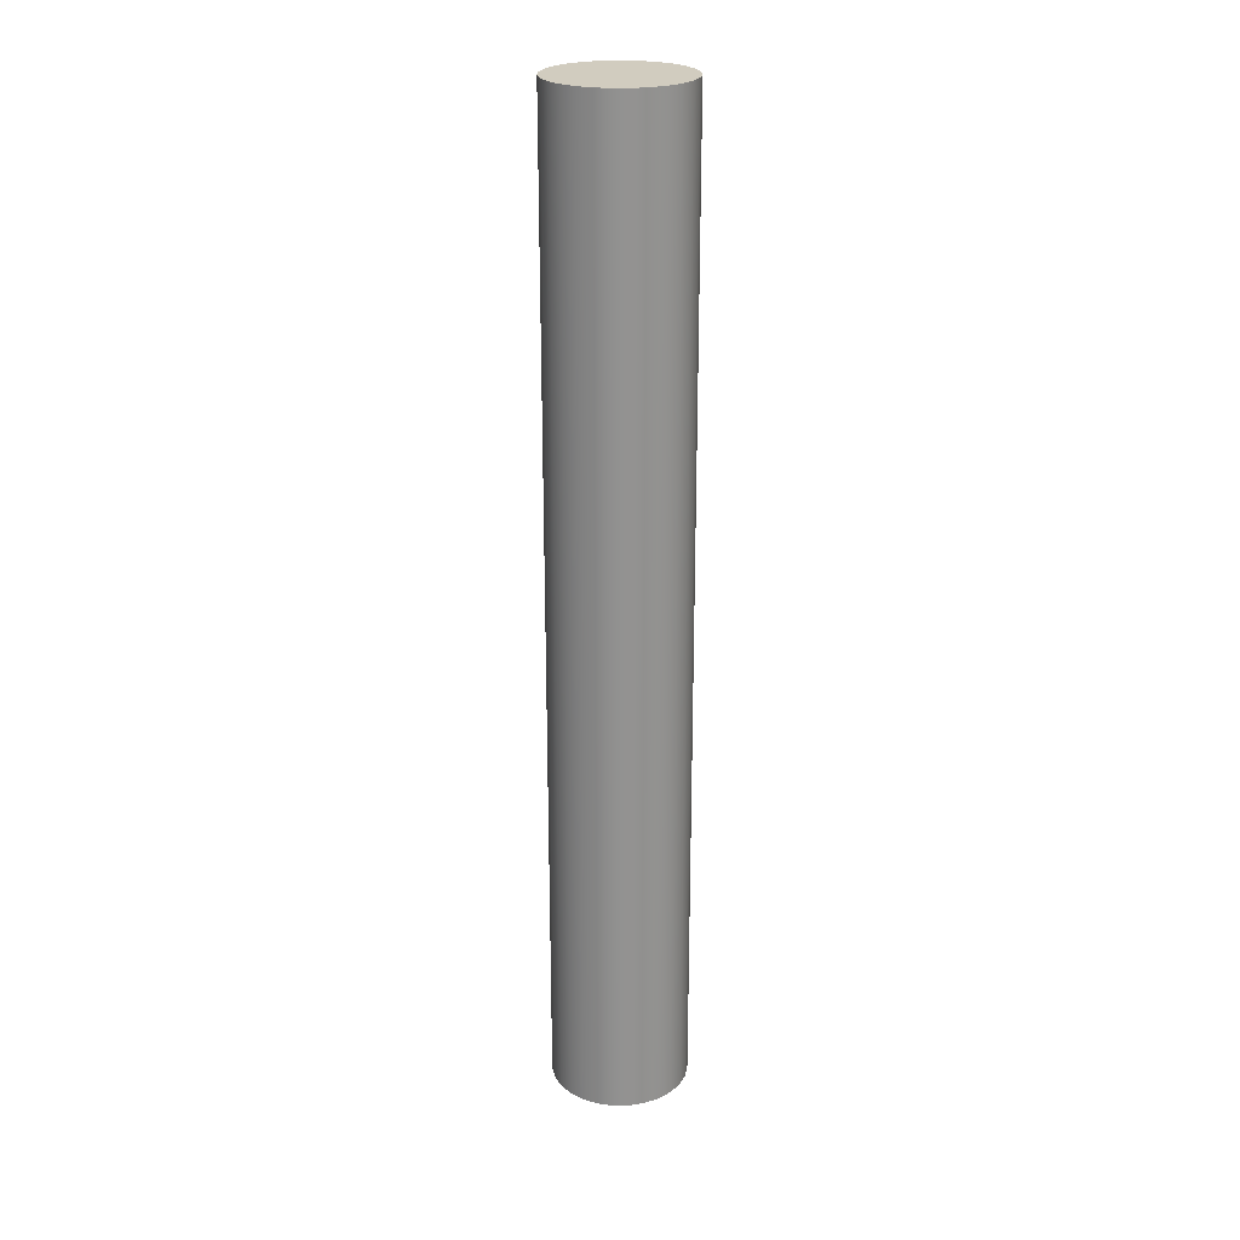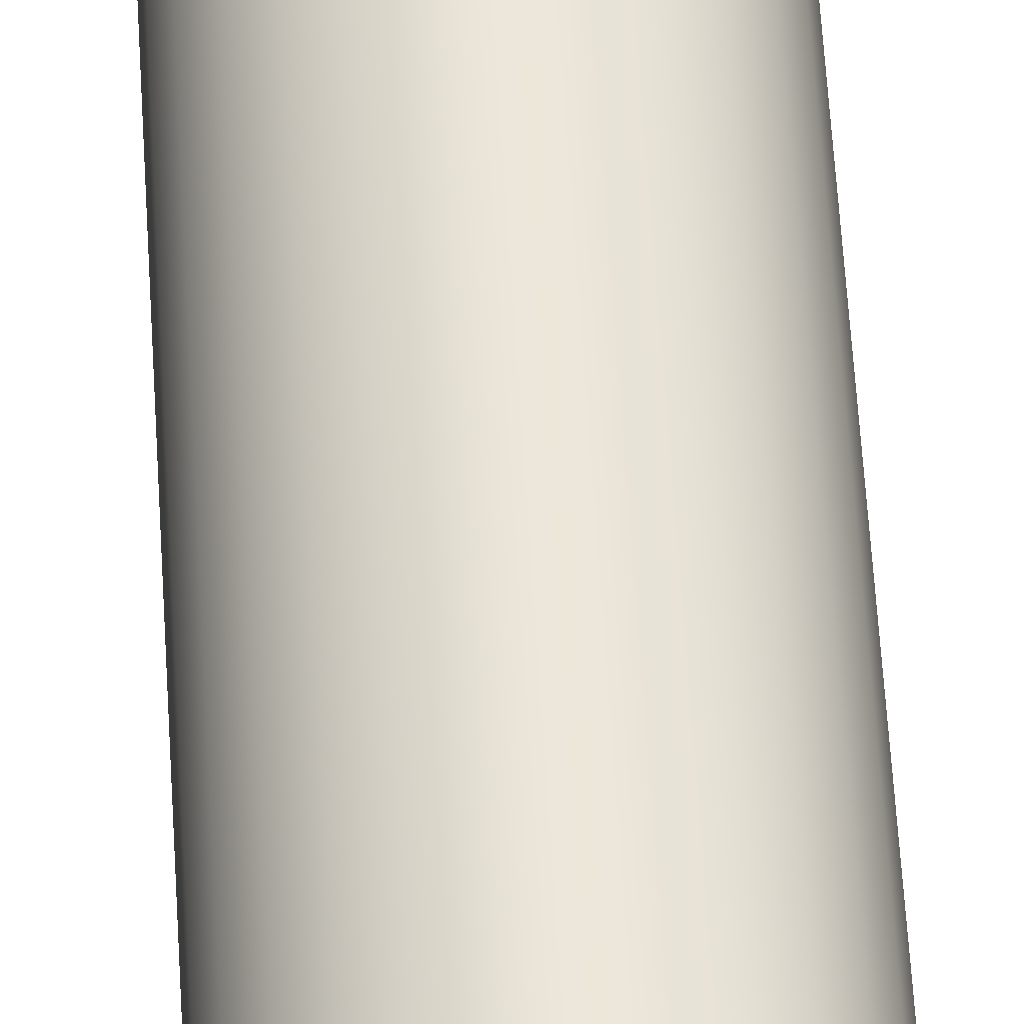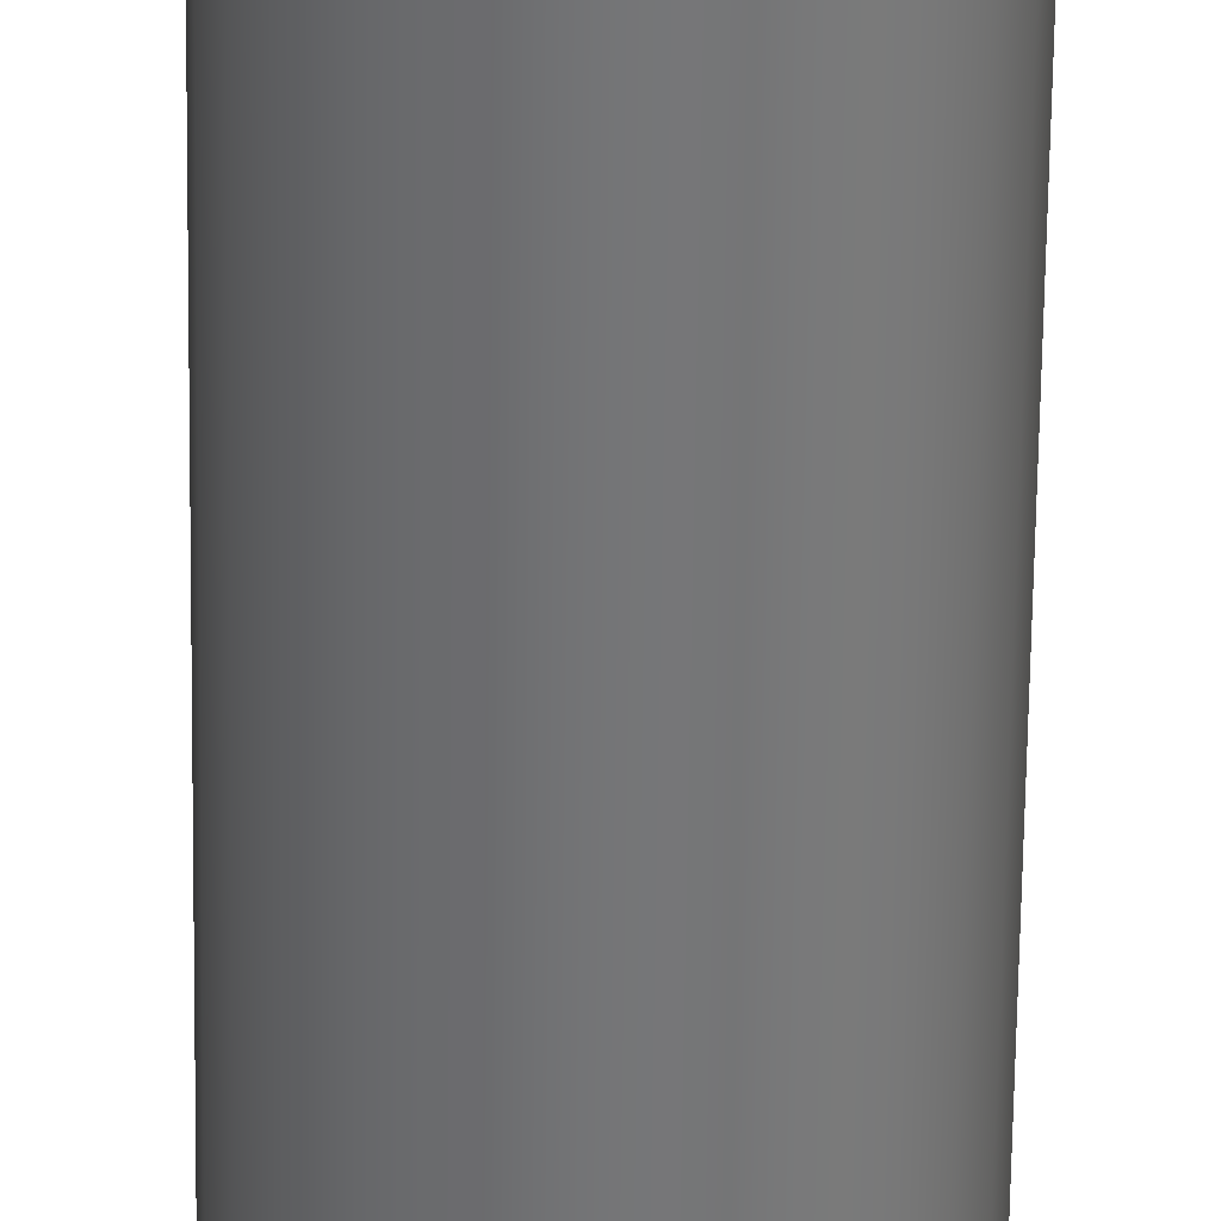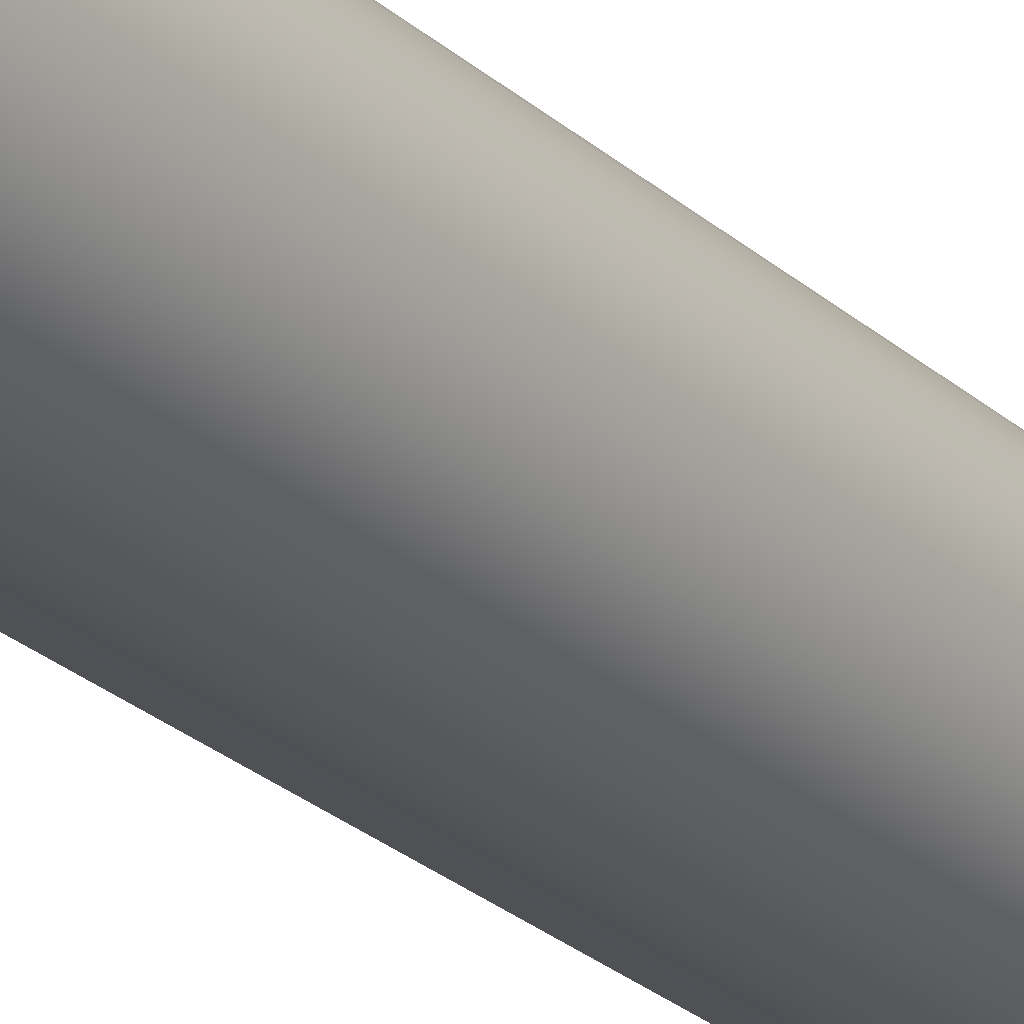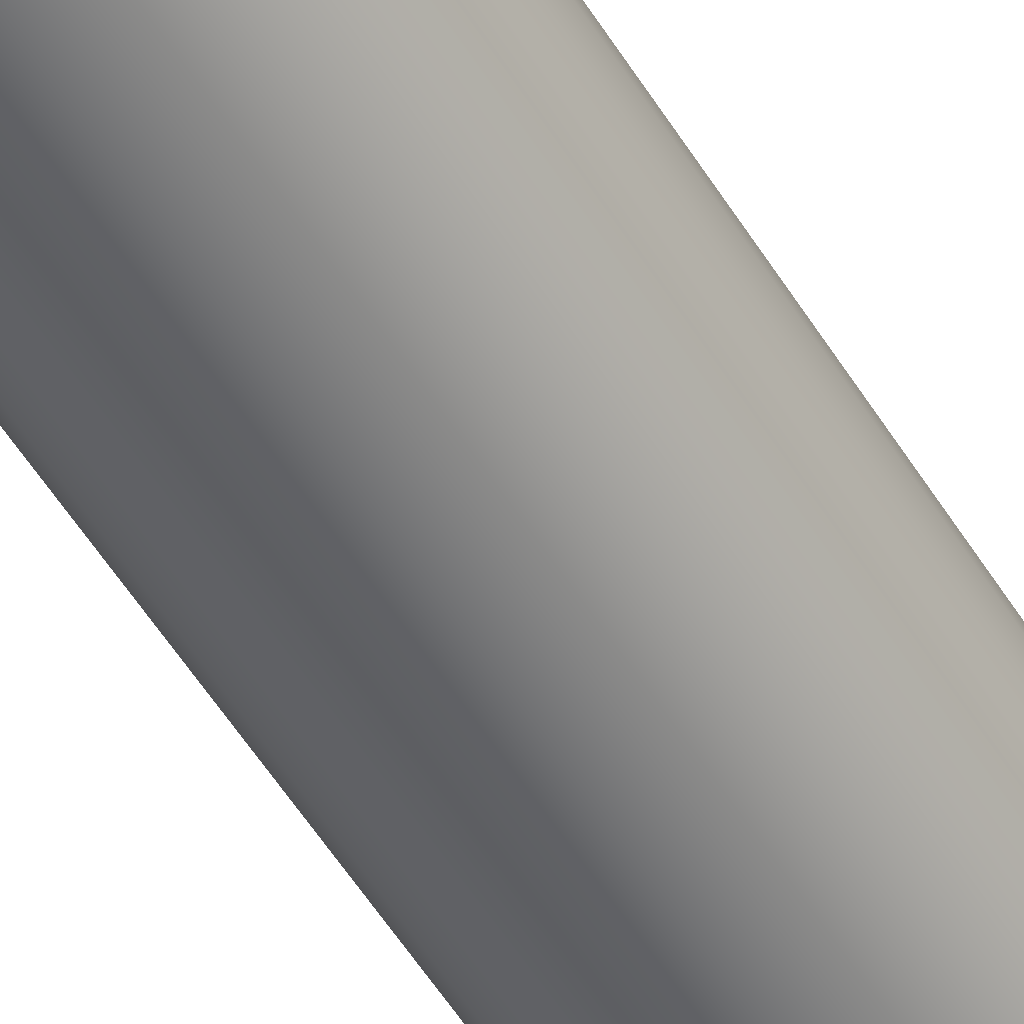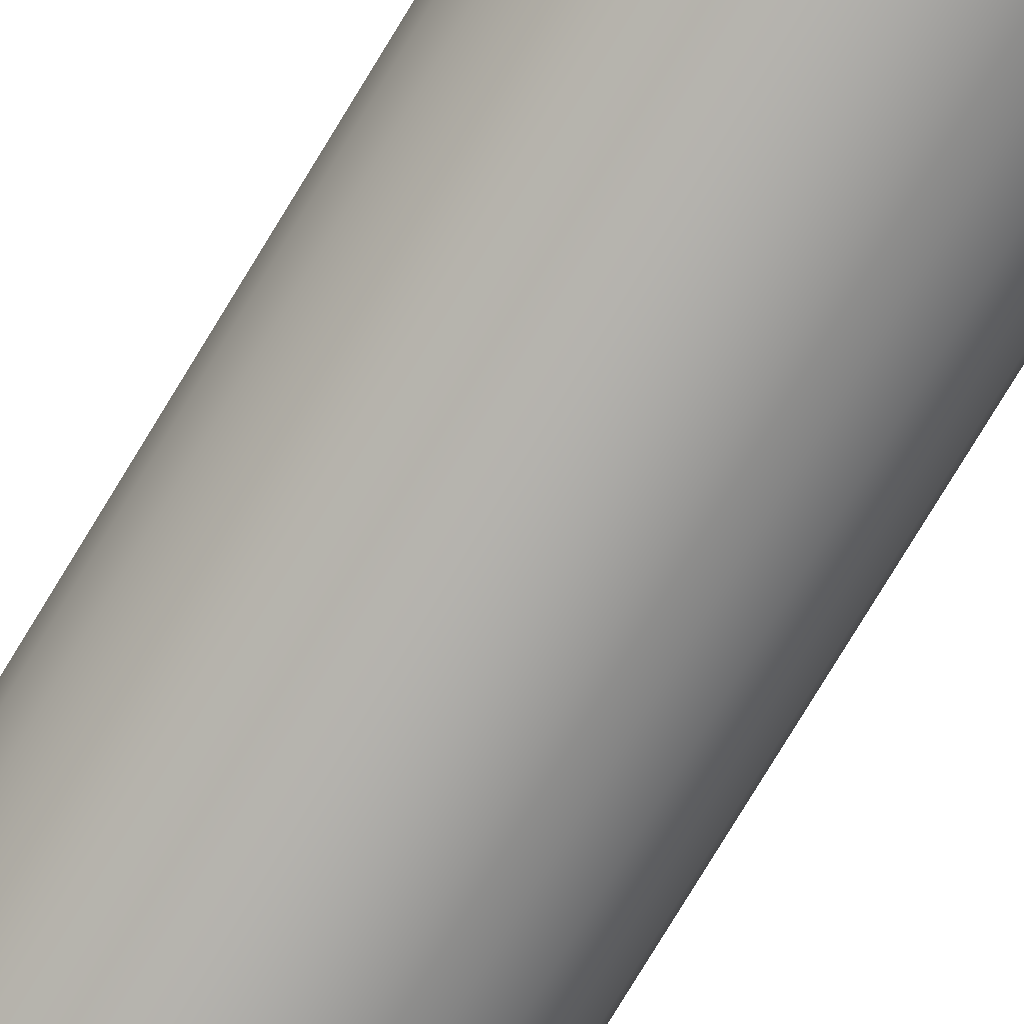
<metadata>
{"format":"obj","ext":"obj","renderer":"f3d","projection":"perspective","resolution":1024,"background":"white","views":[{"elev":23.9,"azim":-164.6,"up":"+Y"},{"elev":54.1,"azim":-3.2,"up":"+Z"},{"elev":-56.5,"azim":-0.7,"up":"+Z"},{"elev":-24.2,"azim":-145.9,"up":"+Z"},{"elev":-53.1,"azim":30.7,"up":"+Z"},{"elev":-77.0,"azim":-31.2,"up":"+Z"}]}
</metadata>
<code>
v 1.292 3.6 1.663
v 1.298 3.6 1.605
v 1.318 3.6 1.551
v 1.35 3.6 1.502
v 1.392 3.6 1.462
v 1.443 3.6 1.433
v 1.498 3.6 1.417
v 1.556 3.6 1.413
v 1.613 3.6 1.423
v 1.667 3.6 1.446
v 1.713 3.6 1.481
v 1.751 3.6 1.525
v 1.777 3.6 1.577
v 1.79 3.6 1.634
v 1.79 3.6 1.692
v 1.777 3.6 1.748
v 1.751 3.6 1.8
v 1.713 3.6 1.845
v 1.667 3.6 1.879
v 1.613 3.6 1.902
v 1.556 3.6 1.912
v 1.498 3.6 1.909
v 1.443 3.6 1.892
v 1.392 3.6 1.863
v 1.35 3.6 1.823
v 1.318 3.6 1.775
v 1.298 3.6 1.72
v 1.292 0 1.663
v 1.298 0 1.72
v 1.318 0 1.775
v 1.35 0 1.823
v 1.392 0 1.863
v 1.443 0 1.892
v 1.498 0 1.909
v 1.556 0 1.912
v 1.613 0 1.902
v 1.667 0 1.879
v 1.713 0 1.845
v 1.751 0 1.8
v 1.777 0 1.748
v 1.79 0 1.692
v 1.79 0 1.634
v 1.777 0 1.577
v 1.751 0 1.525
v 1.713 0 1.481
v 1.667 0 1.446
v 1.613 0 1.423
v 1.556 0 1.413
v 1.498 0 1.417
v 1.443 0 1.433
v 1.392 0 1.462
v 1.35 0 1.502
v 1.318 0 1.551
v 1.298 0 1.605
v 1.292 0 1.663
v 1.292 3.6 1.663
v 1.292 3.6 1.663
v 1.298 3.6 1.72
v 1.318 3.6 1.775
v 1.35 3.6 1.823
v 1.392 3.6 1.863
v 1.443 3.6 1.892
v 1.498 3.6 1.909
v 1.556 3.6 1.912
v 1.613 3.6 1.902
v 1.667 3.6 1.879
v 1.713 3.6 1.845
v 1.751 3.6 1.8
v 1.777 3.6 1.748
v 1.79 3.6 1.692
v 1.79 3.6 1.634
v 1.777 3.6 1.577
v 1.751 3.6 1.525
v 1.713 3.6 1.481
v 1.667 3.6 1.446
v 1.613 3.6 1.423
v 1.556 3.6 1.413
v 1.498 3.6 1.417
v 1.443 3.6 1.433
v 1.392 3.6 1.462
v 1.35 3.6 1.502
v 1.318 3.6 1.551
v 1.298 3.6 1.605
v 1.292 0 1.663
v 1.298 0 1.605
v 1.318 0 1.551
v 1.35 0 1.502
v 1.392 0 1.462
v 1.443 0 1.433
v 1.498 0 1.417
v 1.556 0 1.413
v 1.613 0 1.423
v 1.667 0 1.446
v 1.713 0 1.481
v 1.751 0 1.525
v 1.777 0 1.577
v 1.79 0 1.634
v 1.79 0 1.692
v 1.777 0 1.748
v 1.751 0 1.8
v 1.713 0 1.845
v 1.667 0 1.879
v 1.613 0 1.902
v 1.556 0 1.912
v 1.498 0 1.909
v 1.443 0 1.892
v 1.392 0 1.863
v 1.35 0 1.823
v 1.318 0 1.775
v 1.298 0 1.72
g 09f5e3c1-e34c-11ea-9481-54bf646e7e1f
f 2 54 1
f 1 54 55
f 56 28 27
f 27 28 29
f 27 29 26
f 26 29 30
f 26 30 25
f 25 30 31
f 25 31 24
f 24 31 32
f 24 32 23
f 23 32 33
f 23 33 22
f 22 33 34
f 22 34 21
f 21 34 35
f 21 35 20
f 20 35 36
f 20 36 19
f 19 36 37
f 19 37 18
f 18 37 38
f 18 38 17
f 17 38 39
f 17 39 16
f 16 39 40
f 16 40 15
f 15 40 41
f 15 41 14
f 14 41 42
f 14 42 13
f 13 42 43
f 13 43 12
f 12 43 44
f 12 44 11
f 11 44 45
f 11 45 10
f 10 45 46
f 10 46 9
f 9 46 47
f 9 47 8
f 8 47 48
f 8 48 7
f 7 48 49
f 7 49 6
f 6 49 50
f 6 50 5
f 5 50 51
f 5 51 4
f 4 51 52
f 4 52 3
f 3 52 53
f 3 53 2
f 2 53 54
g 09f60ad0-e34c-11ea-9723-54bf646e7e1f
f 58 70 57
f 57 70 71
f 57 71 83
f 83 71 72
f 83 72 82
f 82 72 73
f 82 73 81
f 81 73 74
f 81 74 80
f 80 74 75
f 80 75 79
f 79 75 76
f 79 76 78
f 78 76 77
f 70 58 69
f 69 58 59
f 69 59 68
f 68 59 60
f 68 60 67
f 67 60 61
f 67 61 66
f 66 61 62
f 66 62 65
f 65 62 63
f 65 63 64
g 09f631f8-e34c-11ea-a078-54bf646e7e1f
f 85 97 84
f 84 97 98
f 84 98 110
f 110 98 99
f 110 99 109
f 109 99 100
f 109 100 108
f 108 100 101
f 108 101 107
f 107 101 102
f 107 102 106
f 106 102 103
f 106 103 105
f 105 103 104
f 97 85 96
f 96 85 86
f 96 86 95
f 95 86 87
f 95 87 94
f 94 87 88
f 94 88 93
f 93 88 89
f 93 89 92
f 92 89 90
f 92 90 91

</code>
